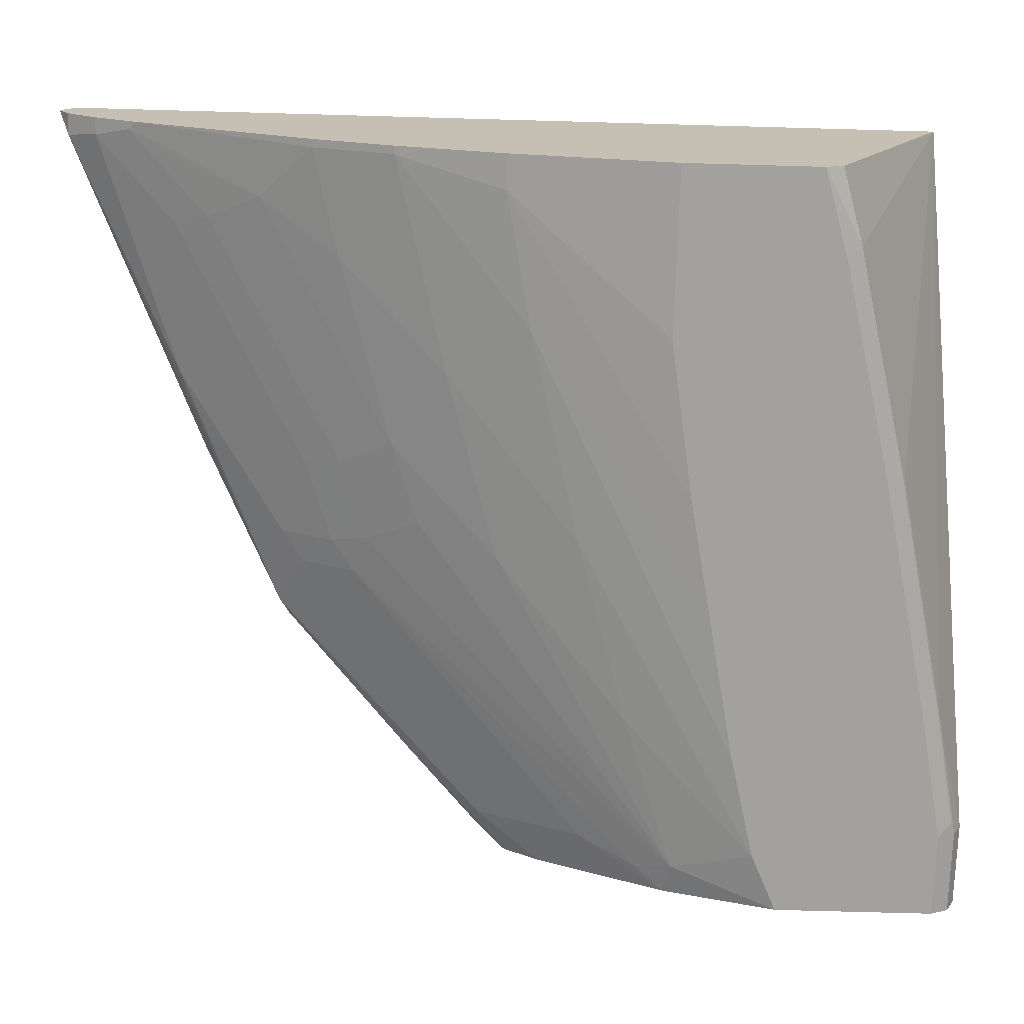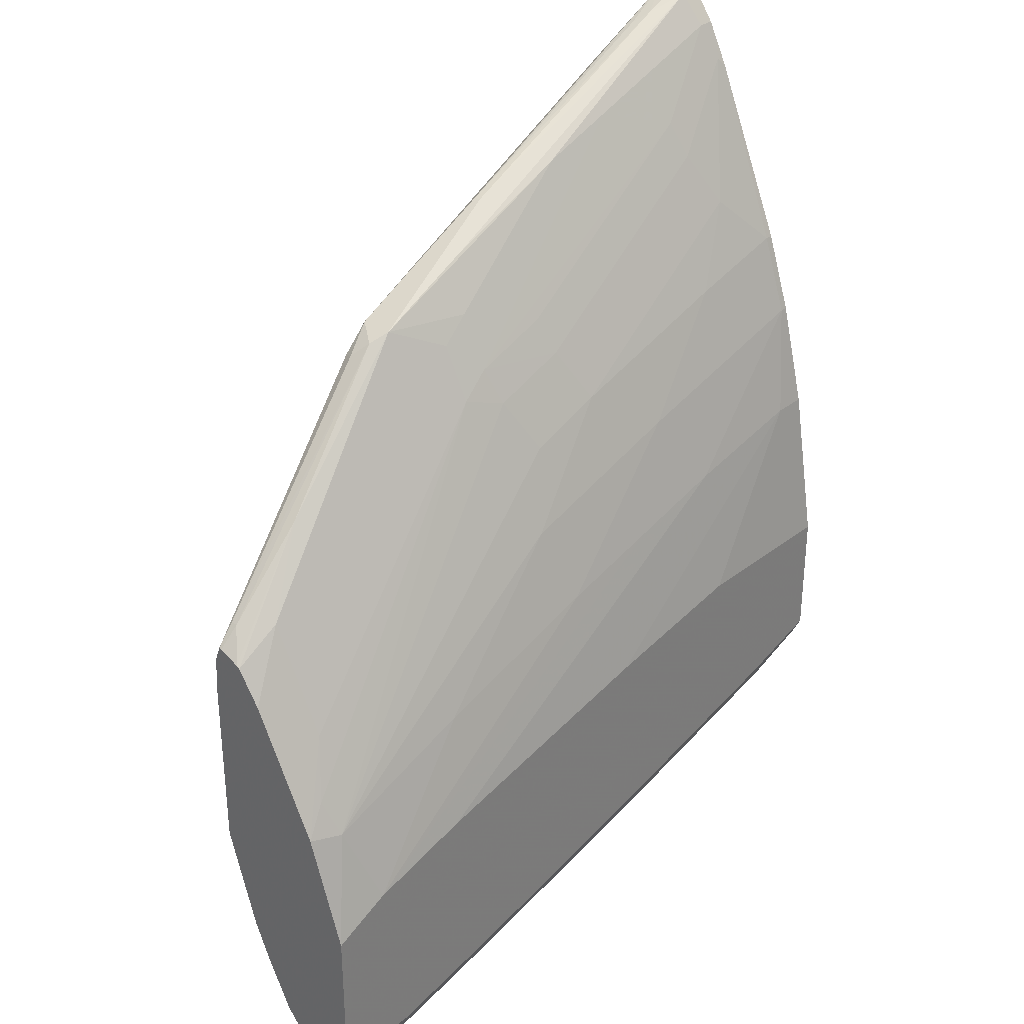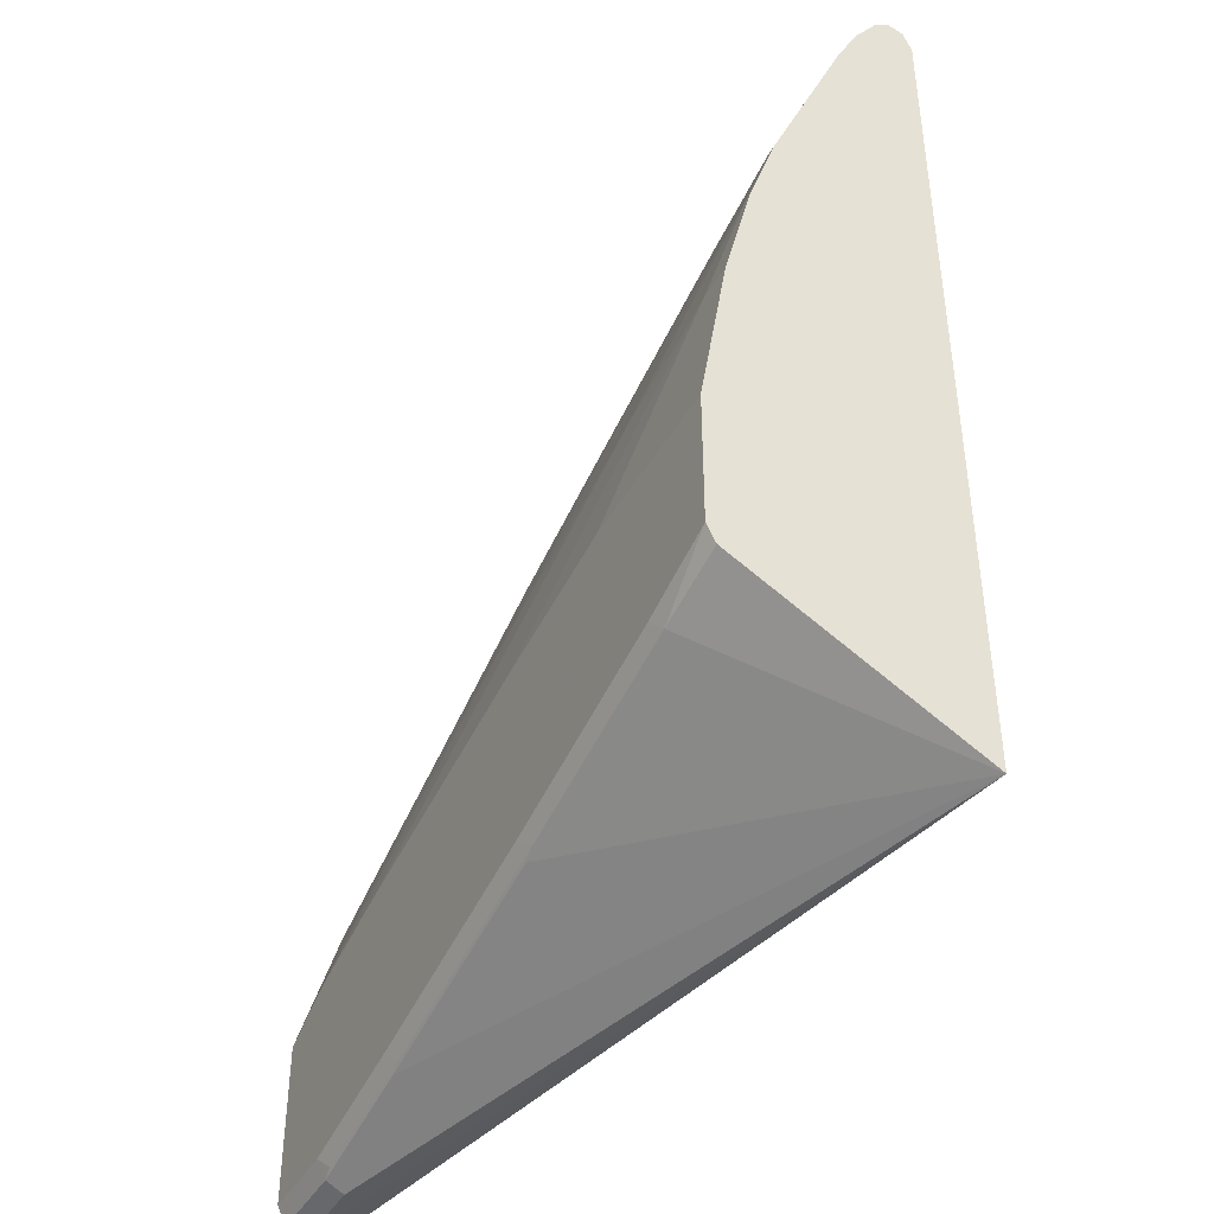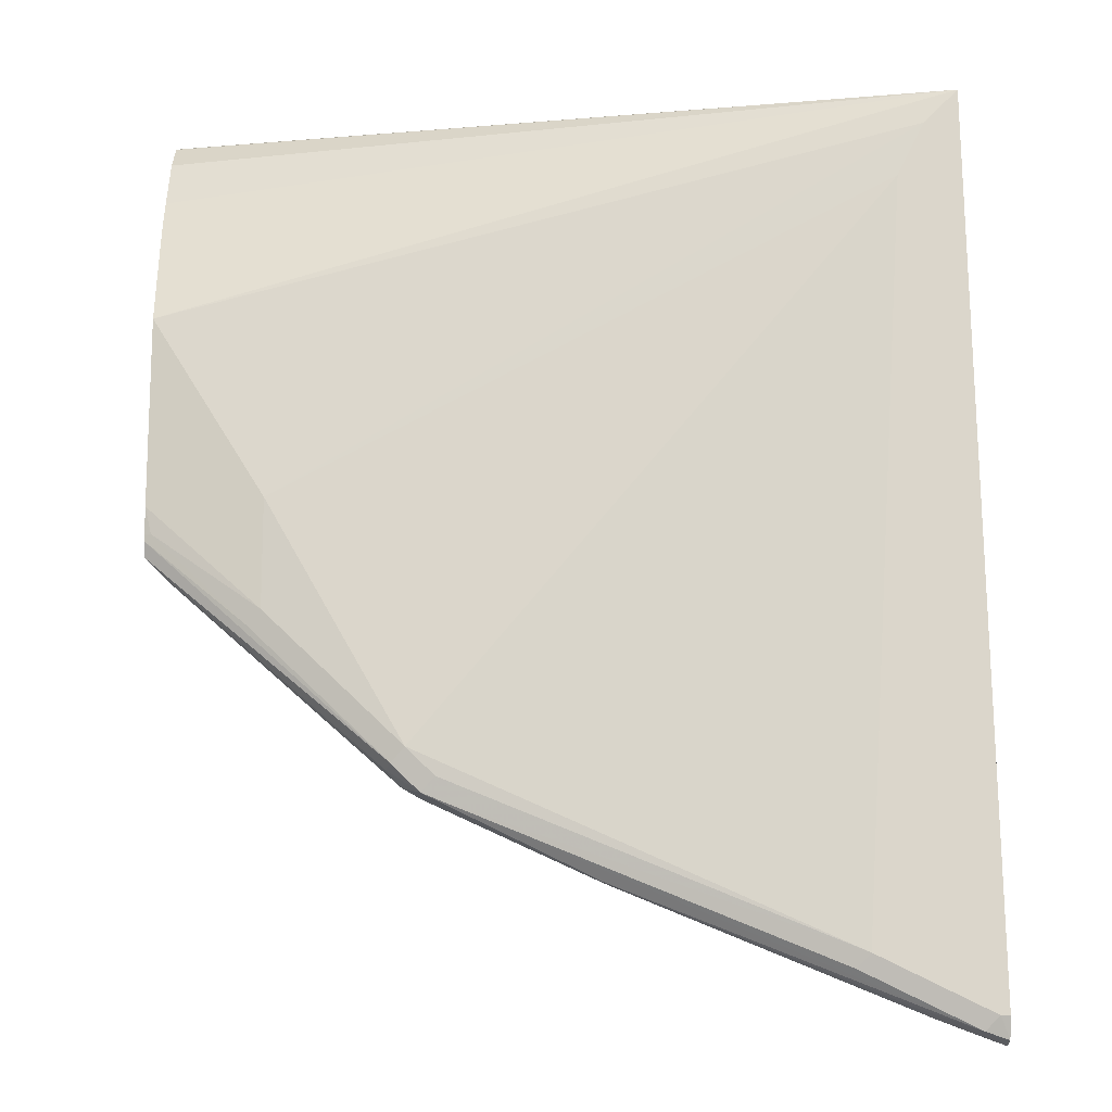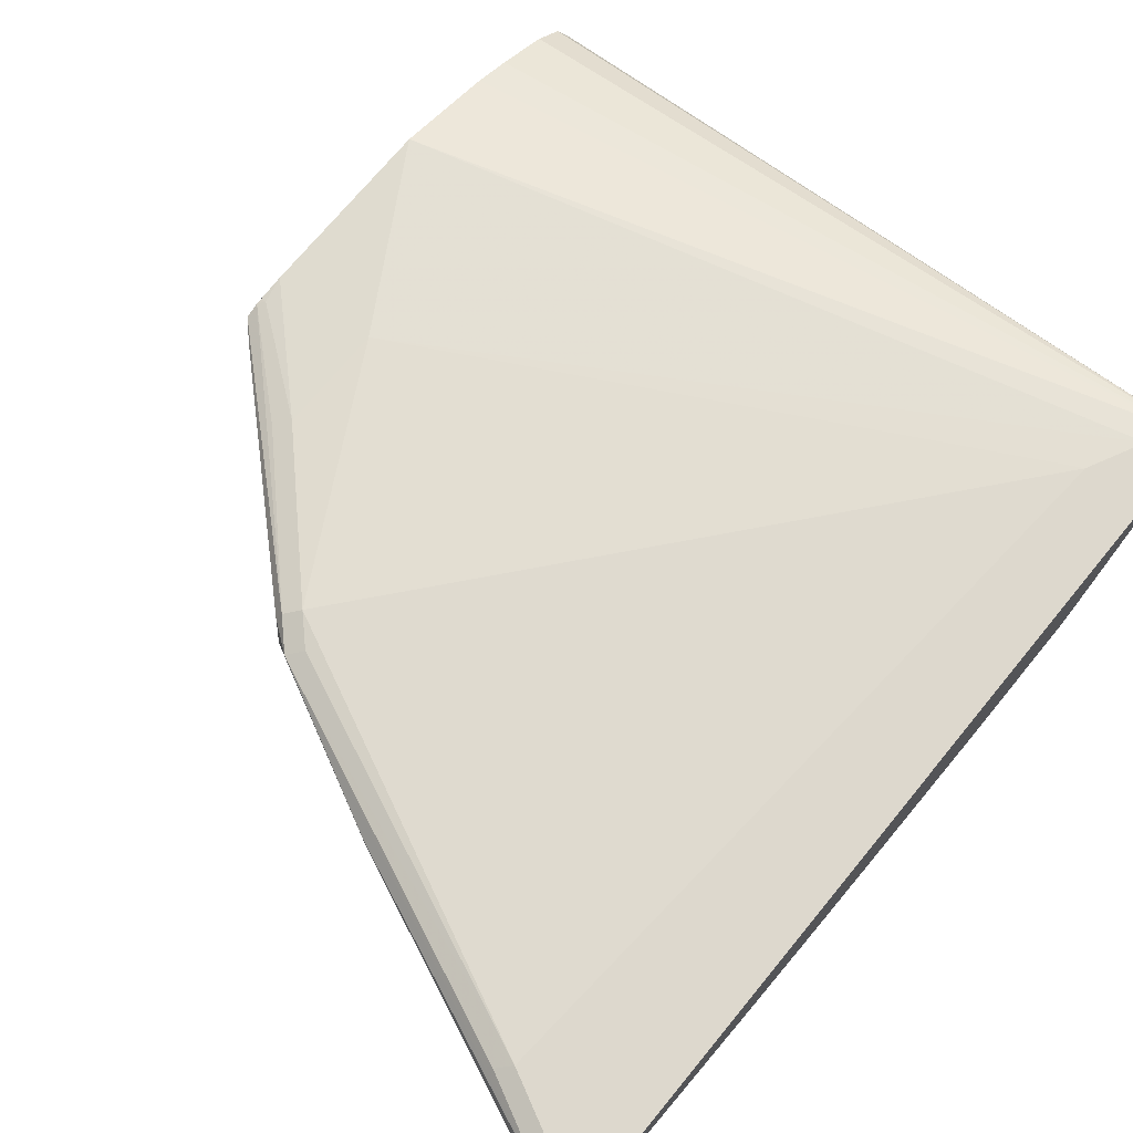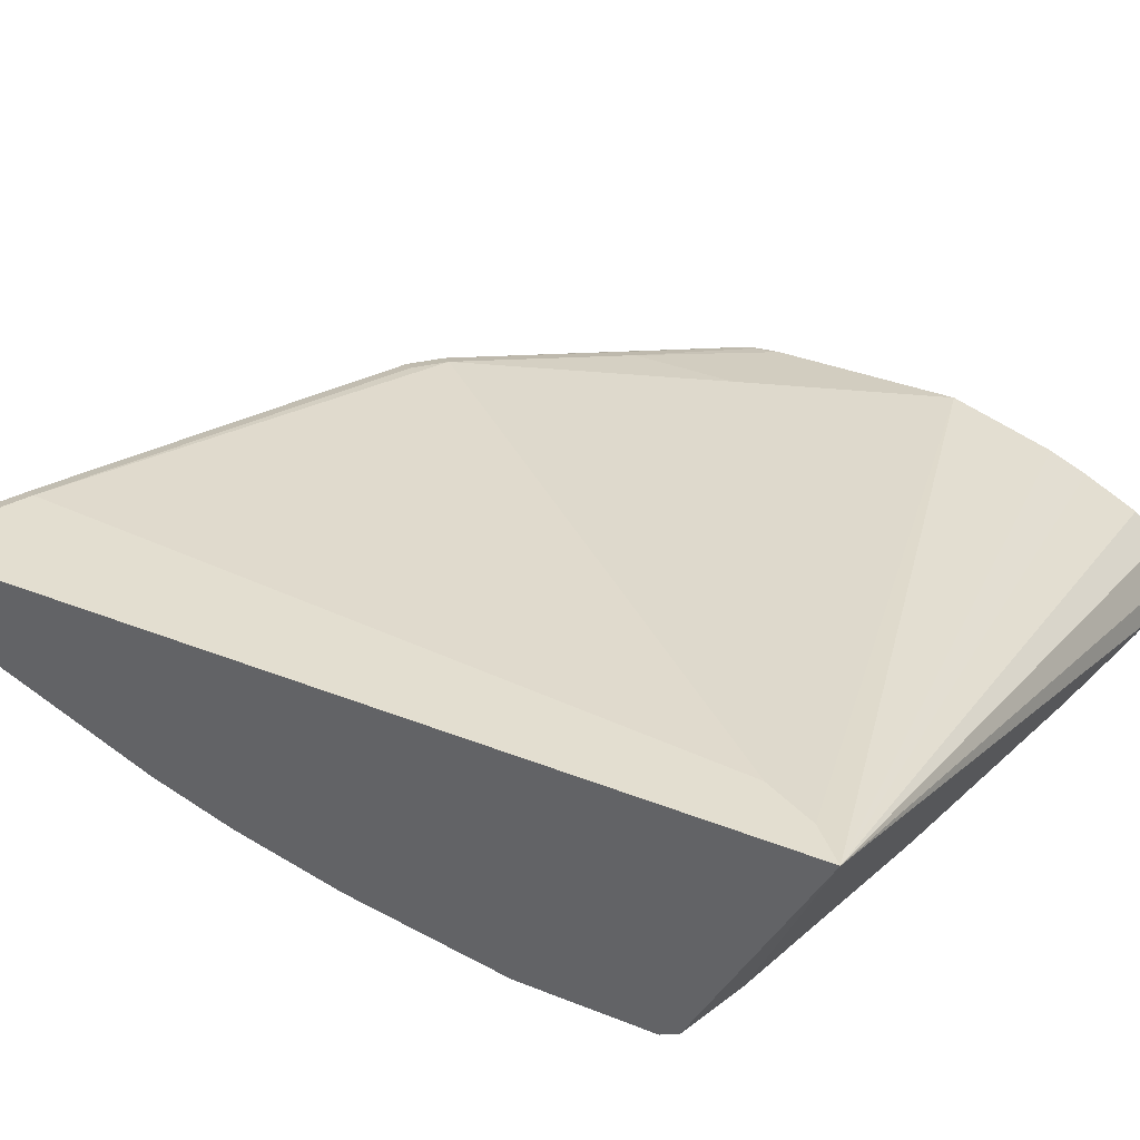
<metadata>
{"format":"obj","ext":"obj","renderer":"f3d","projection":"perspective","resolution":1024,"background":"white","views":[{"elev":-72.1,"azim":-91.6,"up":"+Z"},{"elev":32.1,"azim":132.5,"up":"+Y"},{"elev":-42.6,"azim":-117.6,"up":"+Y"},{"elev":73.5,"azim":179.6,"up":"+Z"},{"elev":72.2,"azim":-140.5,"up":"+Z"},{"elev":35.8,"azim":-62.4,"up":"+Z"}]}
</metadata>
<code>
v 0.2268 0.04289 -0.1567
v 0.2268 0.04289 -0.1557
v 0.2268 0.03991 -0.1639
v 0.2202 0.04943 -0.1573
v 0.2247 0.04495 -0.1562
v 0.2268 0.03804 -0.1539
v 0.2202 0.04943 -0.1551
v 0.1498 0.1139 -0.1408
v 0.1483 0.1124 -0.1371
v 0.2268 0.03917 -0.165
v 0.1918 0.07489 -0.1558
v 0.1453 0.1183 -0.1453
v 0.2247 0.03598 -0.1528
v 0.2268 0.03598 -0.1536
v 0.1933 0.06739 -0.1461
v 0.1393 0.1214 -0.1371
v 0.1438 0.1079 -0.1349
v 0.2268 0.02738 -0.1729
v 0.2113 0.04943 -0.1663
v 0.1393 0.1214 -0.1483
v 0.2268 0.02698 -0.1528
v 0.1888 0.06291 -0.1438
v 0.1348 0.1168 -0.1349
v 0.08541 0.1483 -0.1371
v -0.02245 0.1933 -0.1281
v 0.0135 0.1753 -0.1281
v 0.009153 0.1709 -0.1259
v 0.1888 0.02698 -0.1438
v 0.009153 0.1708 -0.1259
v -0.009298 -0.07188 -0.1259
v 0.2268 0.0225 -0.1753
v 0.2113 0.0135 -0.1843
v 0.1214 0.09439 -0.1663
v 0.1214 0.1124 -0.1573
v 0.1109 0.1198 -0.1558
v 0.05695 0.1558 -0.1468
v 0.1019 0.1378 -0.1468
v 0.08541 0.1483 -0.1393
v 0.2268 -0.03594 -0.1528
v -0.008971 0.1888 -0.1349
v -0.002972 0.1858 -0.1319
v -0.02963 0.1969 -0.1339
v -0.02963 0.1957 -0.129
v -0.02679 0.1889 -0.1259
v -0.008821 0.1799 -0.1259
v -0.01828 -0.08984 -0.1259
v 0.2268 0.002074 -0.1855
v 0.2268 -0.01346 -0.1933
v 0.2268 -0.01592 -0.1945
v 0.2187 -0.005972 -0.1918
v 0.1079 0.08987 -0.1708
v 0.1109 0.1019 -0.1648
v 0.2157 -0.01798 -0.1978
v 0.02999 0.1648 -0.1468
v -0.02245 0.1933 -0.1393
v -0.02963 -0.1012 -0.1259
v 0.2268 -0.07052 -0.1632
v -0.02963 0.1933 -0.1393
v -0.02963 0.1889 -0.1259
v 0.2268 -0.05391 -0.2068
v 0.09887 0.07191 -0.1798
v 0.08092 0.09887 -0.1708
v 0.08391 0.1109 -0.1648
v 0.003003 0.1558 -0.1558
v 0.2068 -0.04494 -0.2068
v 0.1618 1.691e-05 -0.1978
v 0.1079 0.04495 -0.1888
v -0.02396 0.1828 -0.1468
v -0.02963 -0.05993 -0.2038
v -0.004478 -0.06742 -0.2045
v 0.07193 -0.08689 -0.2038
v 0.1528 -0.1049 -0.2038
v 0.1978 -0.1169 -0.1978
v 0.2268 -0.1169 -0.1978
v 0.2268 -0.1148 -0.1937
v 0.2268 -0.1108 -0.1858
v 0.2268 -0.1011 -0.1776
v 0.2268 -0.08308 -0.1686
v -0.02963 0.1828 -0.1468
v 0.2268 -0.1079 -0.2068
v 0.07193 0.08088 -0.1798
v 1.539e-05 0.1438 -0.1618
v 0.1708 -0.03594 -0.2068
v 0.06295 0.02698 -0.1978
v 0.09887 0.01798 -0.1978
v 0.04495 0.06291 -0.1888
v 0.009002 0.09887 -0.1798
v -0.02694 0.1708 -0.1528
v -0.02963 0.1762 -0.1501
v -0.02963 -0.05572 -0.2059
v -0.02963 -0.05391 -0.2068
v 1.539e-05 -0.06291 -0.2068
v 0.03596 -0.07191 -0.2068
v 0.07193 -0.0809 -0.2068
v 0.06744 -0.08539 -0.2045
v 0.1483 -0.1034 -0.2045
v 0.1933 -0.1124 -0.2045
v 0.1978 -0.1139 -0.2038
v 0.2268 -0.1139 -0.2038
v 0.1978 -0.1079 -0.2068
v -0.008971 0.1258 -0.1708
v 0.1259 -0.02695 -0.2068
v 0.02698 0.03598 -0.1978
v 0.009002 0.07191 -0.1888
v -0.02694 0.1079 -0.1798
v -0.02963 0.1681 -0.1542
v -0.02963 0.1708 -0.1528
v -0.02963 -0.008981 -0.2068
v 0.1528 -0.09887 -0.2068
v 0.08092 -0.01798 -0.2068
v -0.01796 0.04495 -0.1978
v -0.02694 0.08088 -0.1888
v -0.02963 0.1079 -0.1798
v -0.02963 0.04495 -0.1978
v 0.02698 -0.008981 -0.2068
v -0.02963 0.08088 -0.1888
f 60 100 109
f 60 94 93
f 60 109 94
f 60 80 100
f 56 73 74
f 56 77 78
f 56 76 77
f 56 75 76
f 56 74 75
f 60 93 92
f 56 78 57
f 60 92 91
f 64 82 88
f 60 108 115
f 60 115 110
f 60 110 102
f 60 102 83
f 60 83 65
f 61 67 81
f 61 81 62
f 62 82 64
f 62 64 63
f 62 81 101
f 62 101 82
f 42 116 114
f 60 91 108
f 56 72 73
f 52 63 64
f 56 70 71
f 64 88 68
f 42 114 108
f 42 108 91
f 42 91 90
f 42 90 69
f 42 69 56
f 42 56 59
f 42 59 43
f 43 59 44
f 49 53 50
f 49 60 53
f 51 61 62
f 51 62 52
f 51 53 61
f 52 62 63
f 52 64 54
f 53 60 65
f 53 65 66
f 53 66 67
f 53 67 61
f 54 64 68
f 54 68 55
f 55 68 79
f 55 79 58
f 56 69 70
f 56 71 72
f 65 83 103
f 83 102 103
f 65 84 85
f 86 105 87
f 87 105 101
f 88 106 107
f 88 107 89
f 88 101 105
f 88 105 106
f 94 109 96
f 94 96 95
f 96 109 97
f 97 100 98
f 97 109 100
f 102 110 111
f 102 111 103
f 103 111 112
f 103 112 104
f 104 112 105
f 105 113 106
f 105 112 116
f 105 116 113
f 108 114 111
f 108 111 115
f 110 115 111
f 111 114 116
f 111 116 112
f 42 113 116
f 86 104 105
f 65 103 84
f 84 86 85
f 84 103 104
f 65 85 66
f 66 85 86
f 66 86 67
f 67 86 87
f 67 87 81
f 68 88 89
f 68 89 79
f 69 90 70
f 70 90 91
f 70 91 92
f 70 92 93
f 70 93 94
f 70 94 95
f 70 95 71
f 71 95 96
f 71 96 72
f 72 96 97
f 72 97 98
f 72 98 73
f 73 98 99
f 73 99 74
f 80 99 98
f 80 98 100
f 81 87 101
f 82 101 88
f 84 104 86
f 42 106 113
f 27 44 59
f 42 89 107
f 4 11 12
f 4 12 7
f 4 7 5
f 6 13 14
f 6 9 15
f 6 15 13
f 7 12 8
f 8 12 16
f 8 16 9
f 9 16 17
f 9 17 22
f 9 22 15
f 10 18 19
f 10 19 11
f 11 19 20
f 11 20 12
f 12 20 16
f 13 21 14
f 13 15 22
f 13 22 21
f 16 23 17
f 16 20 38
f 16 38 24
f 16 24 25
f 16 25 26
f 3 11 4
f 16 26 27
f 3 10 11
f 2 8 9
f 42 107 106
f 1 2 6
f 1 6 14
f 1 14 21
f 1 21 39
f 1 39 57
f 1 57 78
f 1 78 77
f 1 77 76
f 1 76 75
f 1 75 74
f 1 74 99
f 1 99 80
f 1 80 60
f 1 60 49
f 1 49 48
f 1 47 31
f 1 31 18
f 1 18 10
f 1 10 3
f 1 3 4
f 1 4 5
f 1 5 2
f 2 5 7
f 2 7 8
f 2 9 6
f 16 27 23
f 1 48 47
f 17 23 27
f 27 30 29
f 28 30 46
f 28 46 39
f 31 47 32
f 32 47 48
f 32 48 49
f 32 49 50
f 32 50 33
f 33 51 52
f 33 52 35
f 33 35 34
f 33 50 53
f 33 53 51
f 35 52 54
f 35 54 36
f 36 54 55
f 37 55 38
f 38 55 40
f 39 46 56
f 39 56 57
f 40 55 42
f 42 55 58
f 42 58 79
f 17 28 22
f 42 79 89
f 27 46 30
f 27 56 46
f 36 55 37
f 19 32 20
f 17 27 29
f 17 29 30
f 17 30 28
f 18 31 19
f 19 31 32
f 20 33 34
f 20 34 35
f 20 35 36
f 20 36 37
f 20 32 33
f 21 22 28
f 21 28 39
f 20 37 38
f 24 40 41
f 27 45 44
f 25 27 26
f 25 45 27
f 25 44 45
f 24 38 40
f 25 42 43
f 25 43 44
f 25 41 40
f 24 41 25
f 25 40 42
f 27 59 56

</code>
